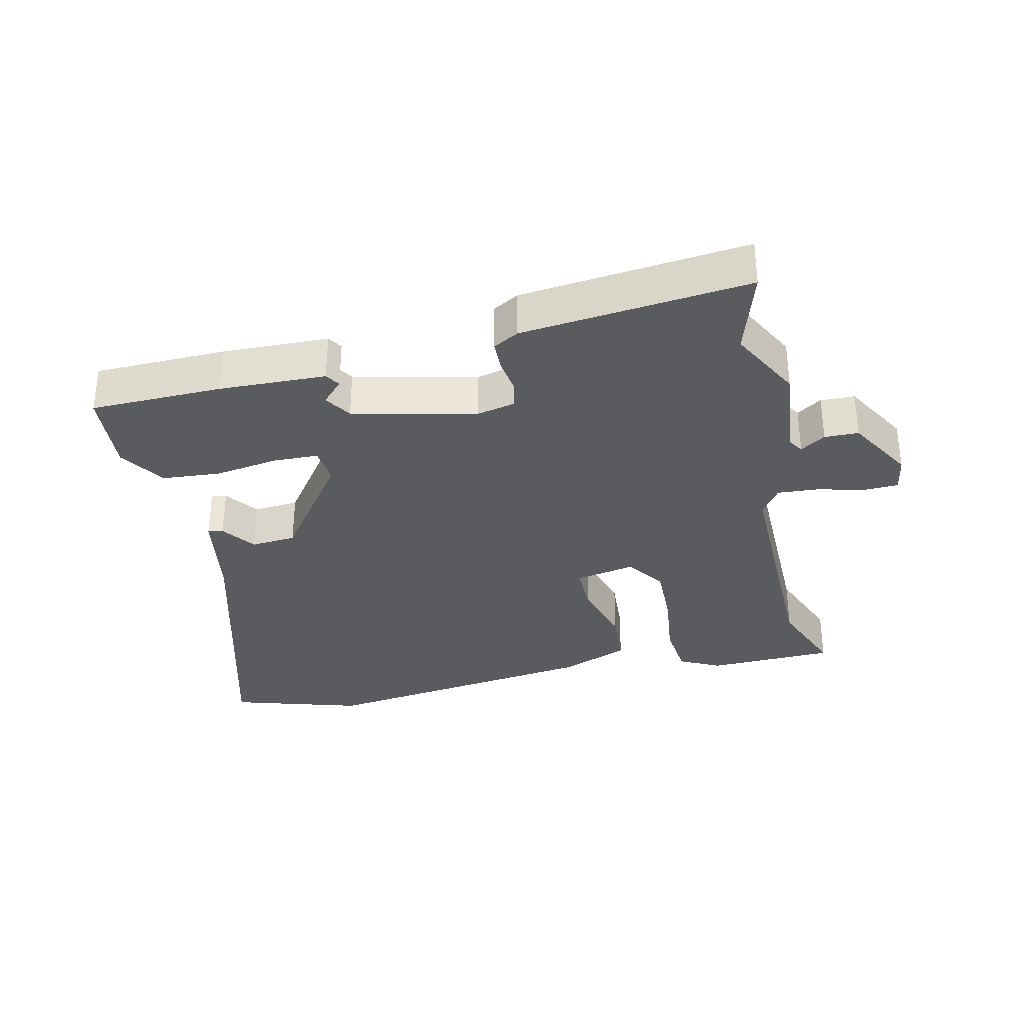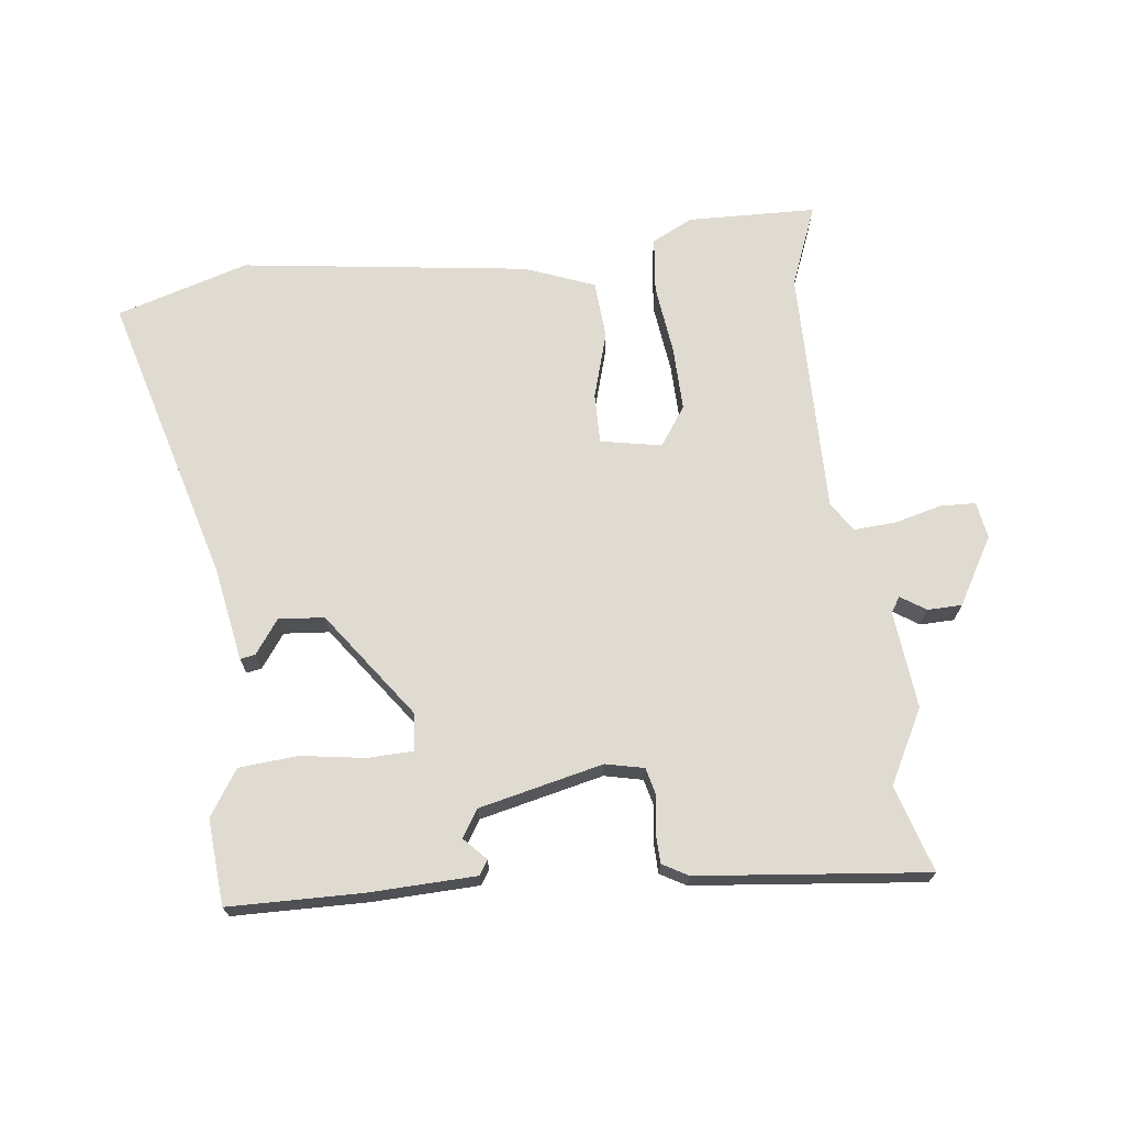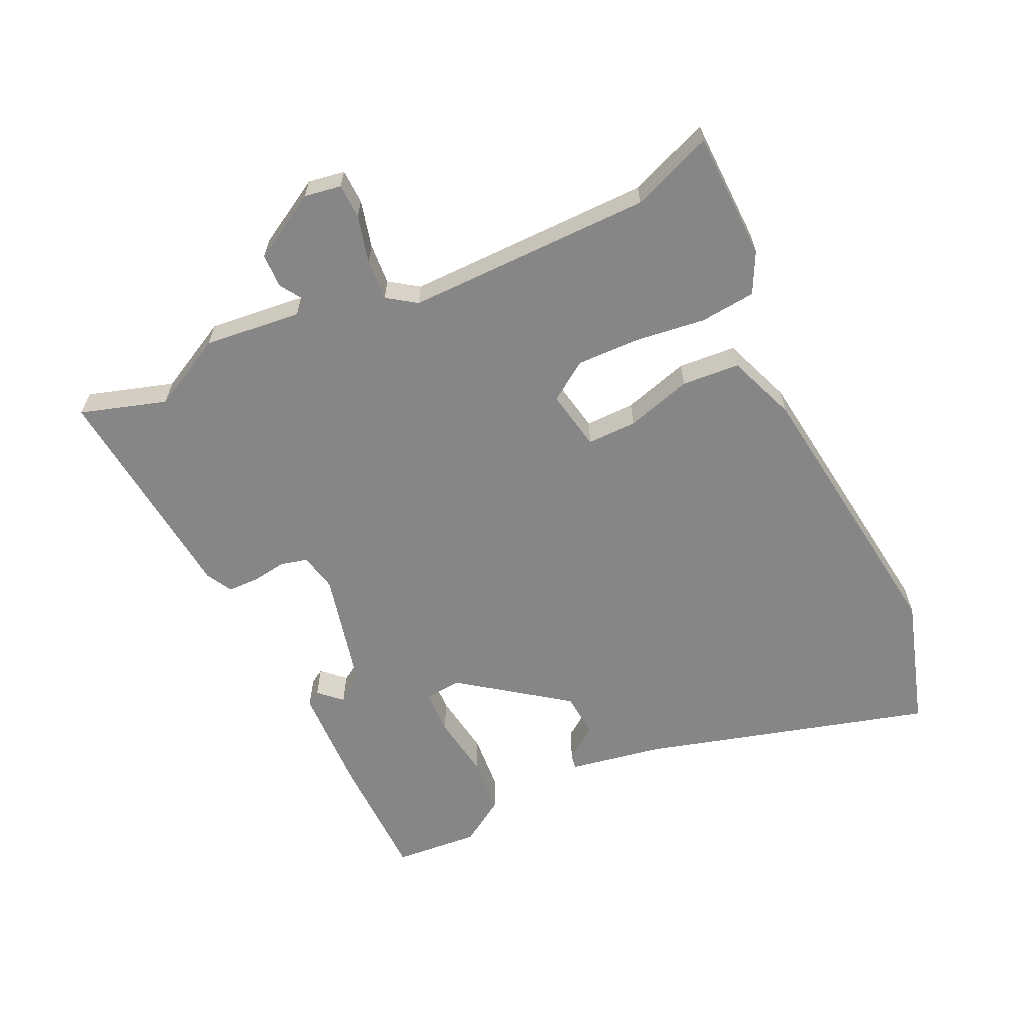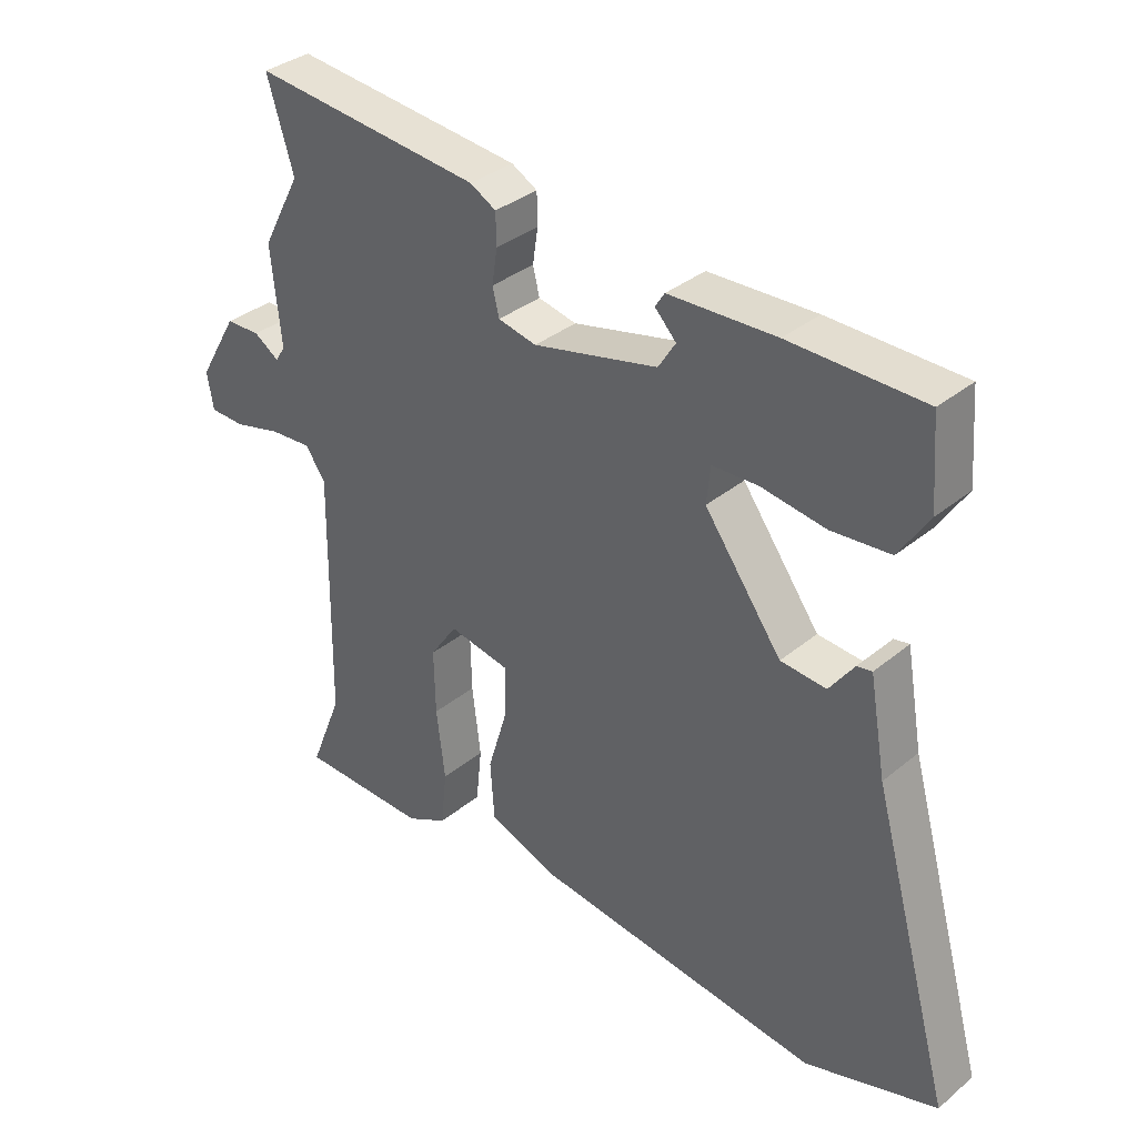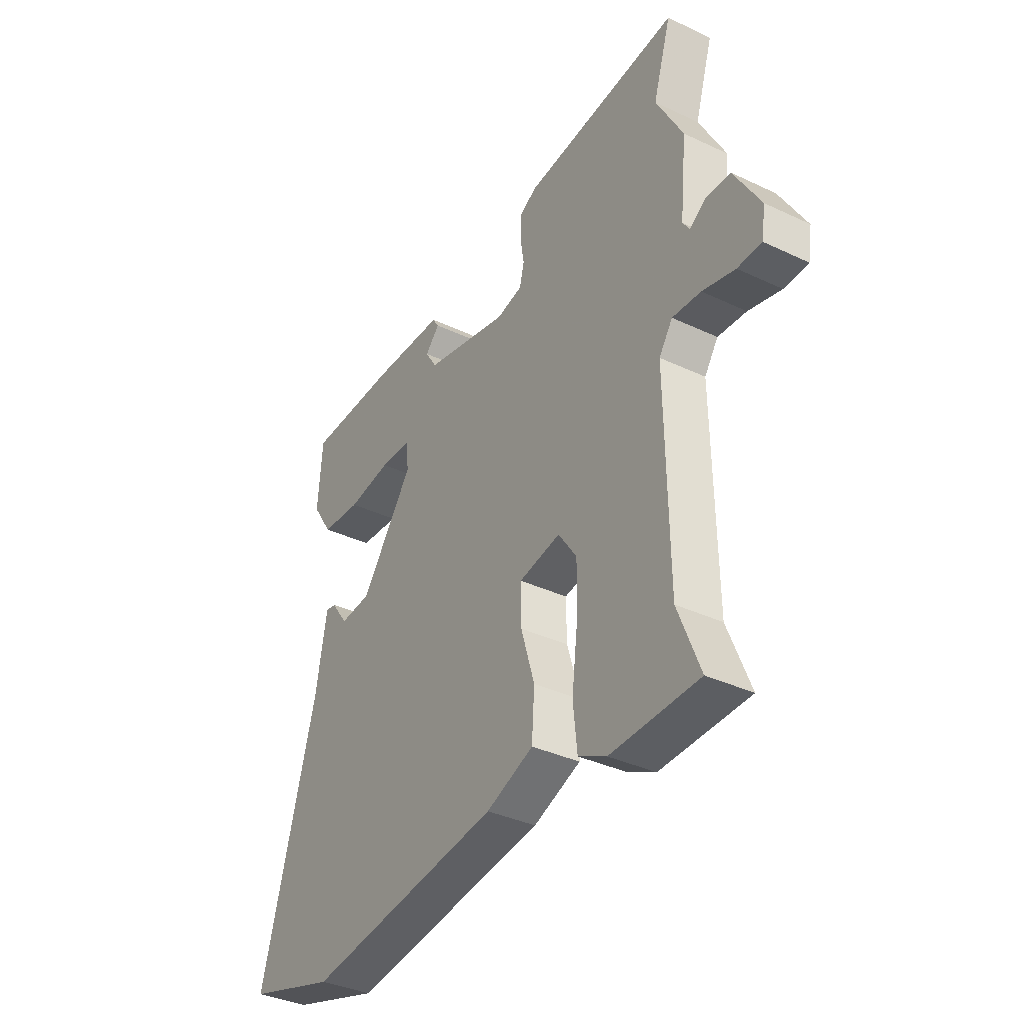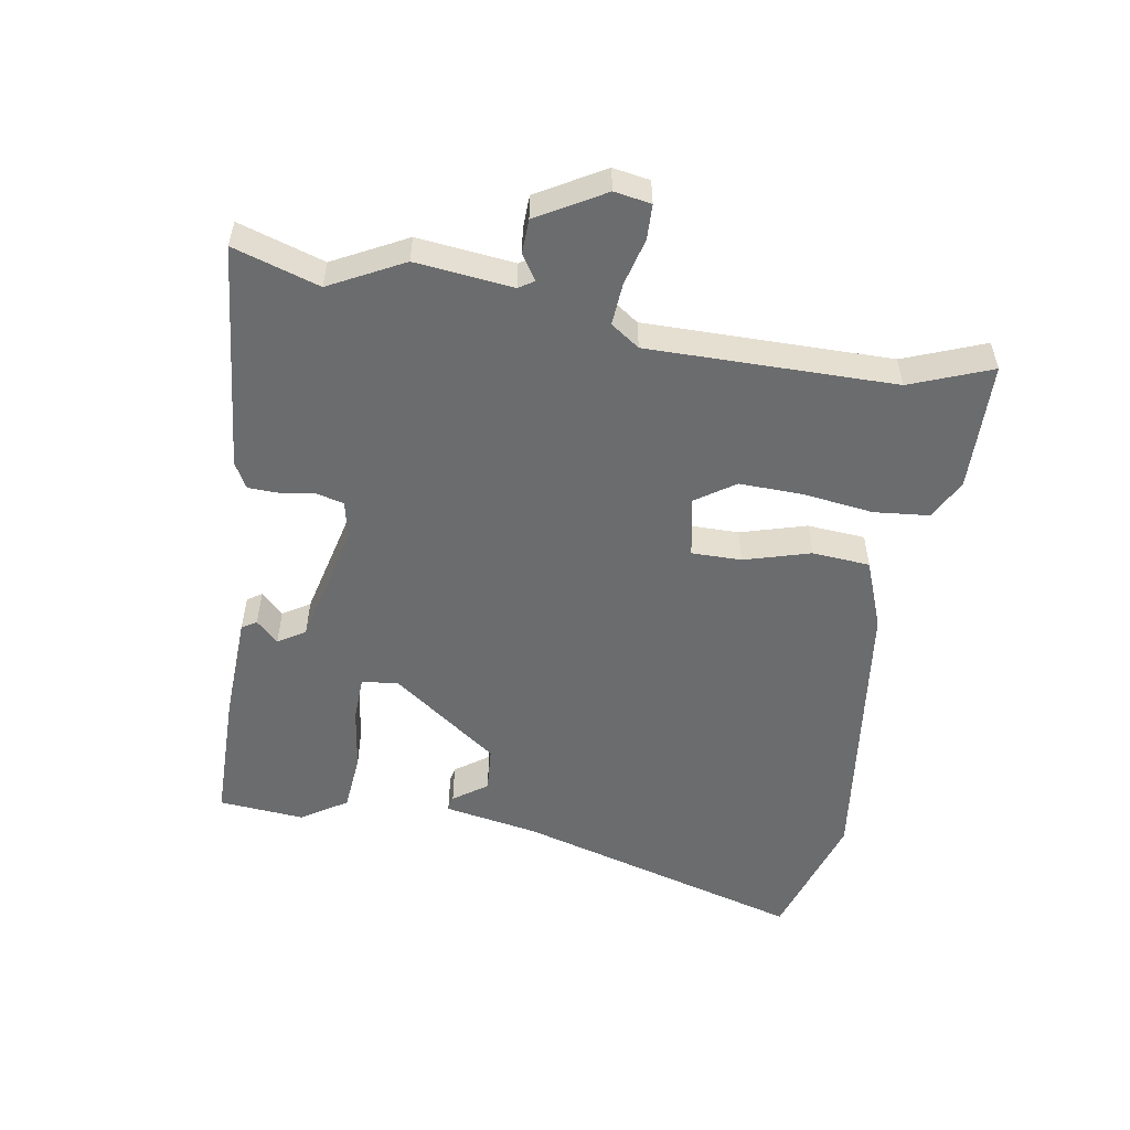
<metadata>
{"format":"obj","ext":"obj","renderer":"f3d","projection":"perspective","resolution":1024,"background":"white","views":[{"elev":-33.3,"azim":12.7,"up":"+Y"},{"elev":70.2,"azim":-6.9,"up":"+Y"},{"elev":-62.2,"azim":114.9,"up":"+Y"},{"elev":34.5,"azim":-137.7,"up":"+Z"},{"elev":-36.4,"azim":58.4,"up":"+Z"},{"elev":-53.6,"azim":80.0,"up":"+Y"}]}
</metadata>
<code>
v 0.46 0.07 -0.4
v 0.509 0.07 -0.523
v 0.314 0.07 -0.529
v 0.252 0.07 -0.498
v 0.243 0.07 -0.414
v 0.256 0.07 -0.308
v 0.258 0.07 -0.21
v 0.217 0.07 -0.151
v 0.125 0.07 -0.169
v 0.126 0.07 -0.245
v 0.156 0.07 -0.345
v 0.15 0.07 -0.433
v 0.045 0.07 -0.474
v -0.39 0.07 -0.533
v -0.59 0.07 -0.473
v -0.468 0.07 -0.032
v -0.443 0.07 0.111
v -0.42 0.07 0.107
v -0.383 0.07 0.056
v -0.314 0.07 0.062
v -0.197 0.07 0.224
v -0.203 0.07 0.28
v -0.272 0.07 0.282
v -0.369 0.07 0.267
v -0.458 0.07 0.274
v -0.503 0.07 0.343
v -0.493 0.07 0.473
v -0.291 0.07 0.477
v -0.129 0.07 0.472
v -0.115 0.07 0.45
v -0.147 0.07 0.416
v -0.121 0.07 0.375
v 0.067 0.07 0.332
v 0.125 0.07 0.345
v 0.135 0.07 0.386
v 0.127 0.07 0.439
v 0.128 0.07 0.486
v 0.167 0.07 0.508
v 0.514 0.07 0.545
v 0.474 0.07 0.414
v 0.533 0.07 0.303
v 0.518 0.07 0.155
v 0.533 0.07 0.132
v 0.571 0.07 0.157
v 0.623 0.07 0.156
v 0.682 0.07 0.055
v 0.673 0.07 -0.001
v 0.62 0.07 -0.003
v 0.548 0.07 0.015
v 0.485 0.07 0.019
v 0.455 0.07 -0.025
v 0.46 0 -0.4
v 0.509 0 -0.523
v 0.314 0 -0.529
v 0.252 0 -0.498
v 0.243 0 -0.414
v 0.256 0 -0.308
v 0.258 0 -0.21
v 0.217 0 -0.151
v 0.125 0 -0.169
v 0.126 0 -0.245
v 0.156 0 -0.345
v 0.15 0 -0.433
v 0.045 0 -0.474
v -0.39 0 -0.533
v -0.59 0 -0.473
v -0.468 0 -0.032
v -0.443 0 0.111
v -0.42 0 0.107
v -0.383 0 0.056
v -0.314 0 0.062
v -0.197 0 0.224
v -0.203 0 0.28
v -0.272 0 0.282
v -0.369 0 0.267
v -0.458 0 0.274
v -0.503 0 0.343
v -0.493 0 0.473
v -0.291 0 0.477
v -0.129 0 0.472
v -0.115 0 0.45
v -0.147 0 0.416
v -0.121 0 0.375
v 0.067 0 0.332
v 0.125 0 0.345
v 0.135 0 0.386
v 0.127 0 0.439
v 0.128 0 0.486
v 0.167 0 0.508
v 0.514 0 0.545
v 0.474 0 0.414
v 0.533 0 0.303
v 0.518 0 0.155
v 0.533 0 0.132
v 0.571 0 0.157
v 0.623 0 0.156
v 0.682 0 0.055
v 0.673 0 -0.001
v 0.62 0 -0.003
v 0.548 0 0.015
v 0.485 0 0.019
v 0.455 0 -0.025
f 46 47 48 49
f 46 49 50
f 43 44 45 46
f 43 46 50
f 42 43 50 51
f 40 41 42 51
f 38 39 40
f 35 36 37 38
f 34 35 38 40
f 33 34 40 51
f 28 29 30 31
f 28 31 32
f 27 28 32
f 26 27 32
f 23 24 25 26
f 22 23 26 32
f 21 22 32 33
f 16 17 18 19
f 16 19 20
f 15 16 20
f 10 11 12 13
f 9 10 13 14
f 3 4 5 6
f 1 2 3 6
f 1 6 7
f 51 1 7 8
f 9 14 15 20
f 20 21 33 51
f 8 9 20 51
f 100 99 98 97
f 101 100 97
f 97 96 95 94
f 101 97 94
f 102 101 94 93
f 102 93 92 91
f 91 90 89
f 89 88 87 86
f 91 89 86 85
f 102 91 85 84
f 82 81 80 79
f 83 82 79
f 83 79 78
f 83 78 77
f 77 76 75 74
f 83 77 74 73
f 84 83 73 72
f 70 69 68 67
f 71 70 67
f 71 67 66
f 64 63 62 61
f 65 64 61 60
f 57 56 55 54
f 57 54 53 52
f 58 57 52
f 59 58 52 102
f 71 66 65 60
f 102 84 72 71
f 102 71 60 59
f 1 52 53 2
f 2 53 54 3
f 3 54 55 4
f 4 55 56 5
f 5 56 57 6
f 6 57 58 7
f 7 58 59 8
f 8 59 60 9
f 9 60 61 10
f 10 61 62 11
f 11 62 63 12
f 12 63 64 13
f 13 64 65 14
f 14 65 66 15
f 15 66 67 16
f 16 67 68 17
f 17 68 69 18
f 18 69 70 19
f 19 70 71 20
f 20 71 72 21
f 21 72 73 22
f 22 73 74 23
f 23 74 75 24
f 24 75 76 25
f 25 76 77 26
f 26 77 78 27
f 27 78 79 28
f 28 79 80 29
f 29 80 81 30
f 30 81 82 31
f 31 82 83 32
f 32 83 84 33
f 33 84 85 34
f 34 85 86 35
f 35 86 87 36
f 36 87 88 37
f 37 88 89 38
f 38 89 90 39
f 39 90 91 40
f 40 91 92 41
f 41 92 93 42
f 42 93 94 43
f 43 94 95 44
f 44 95 96 45
f 45 96 97 46
f 46 97 98 47
f 47 98 99 48
f 48 99 100 49
f 49 100 101 50
f 50 101 102 51
f 51 102 52 1

</code>
